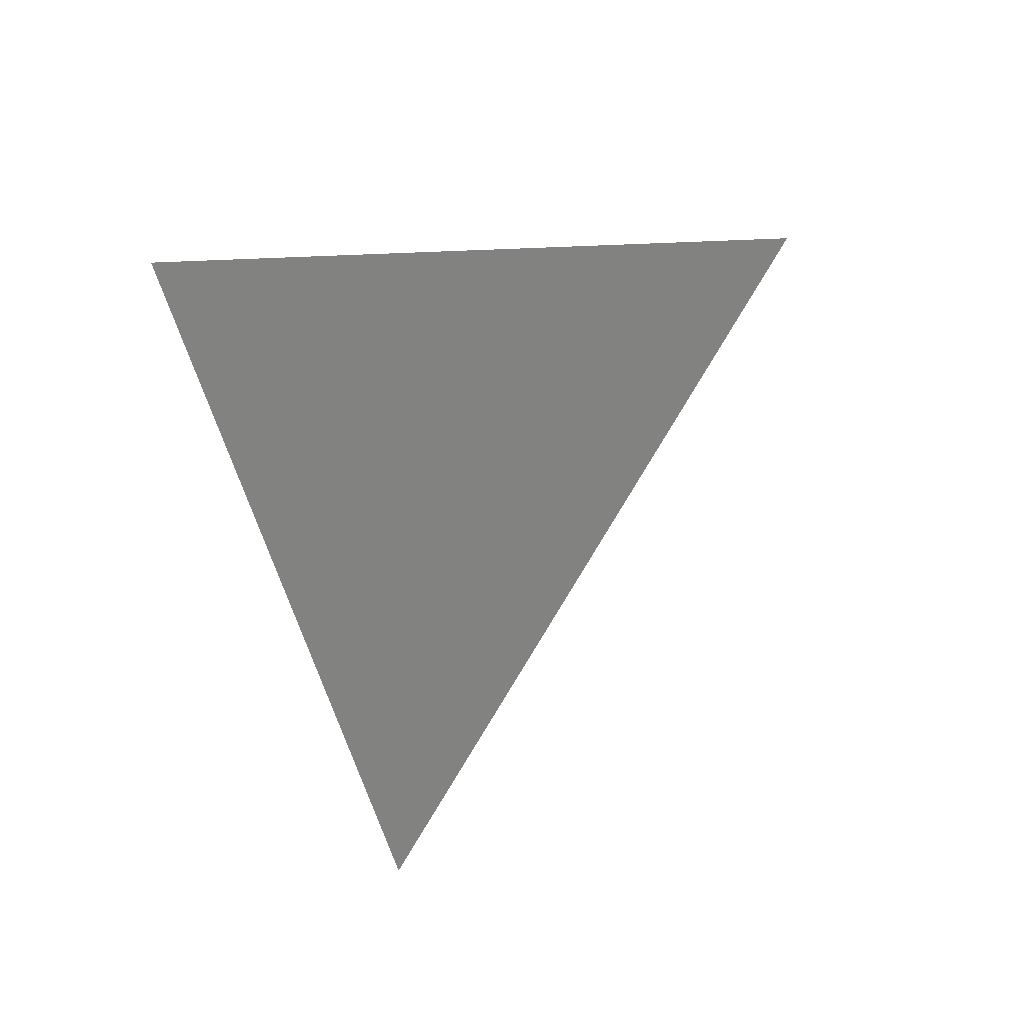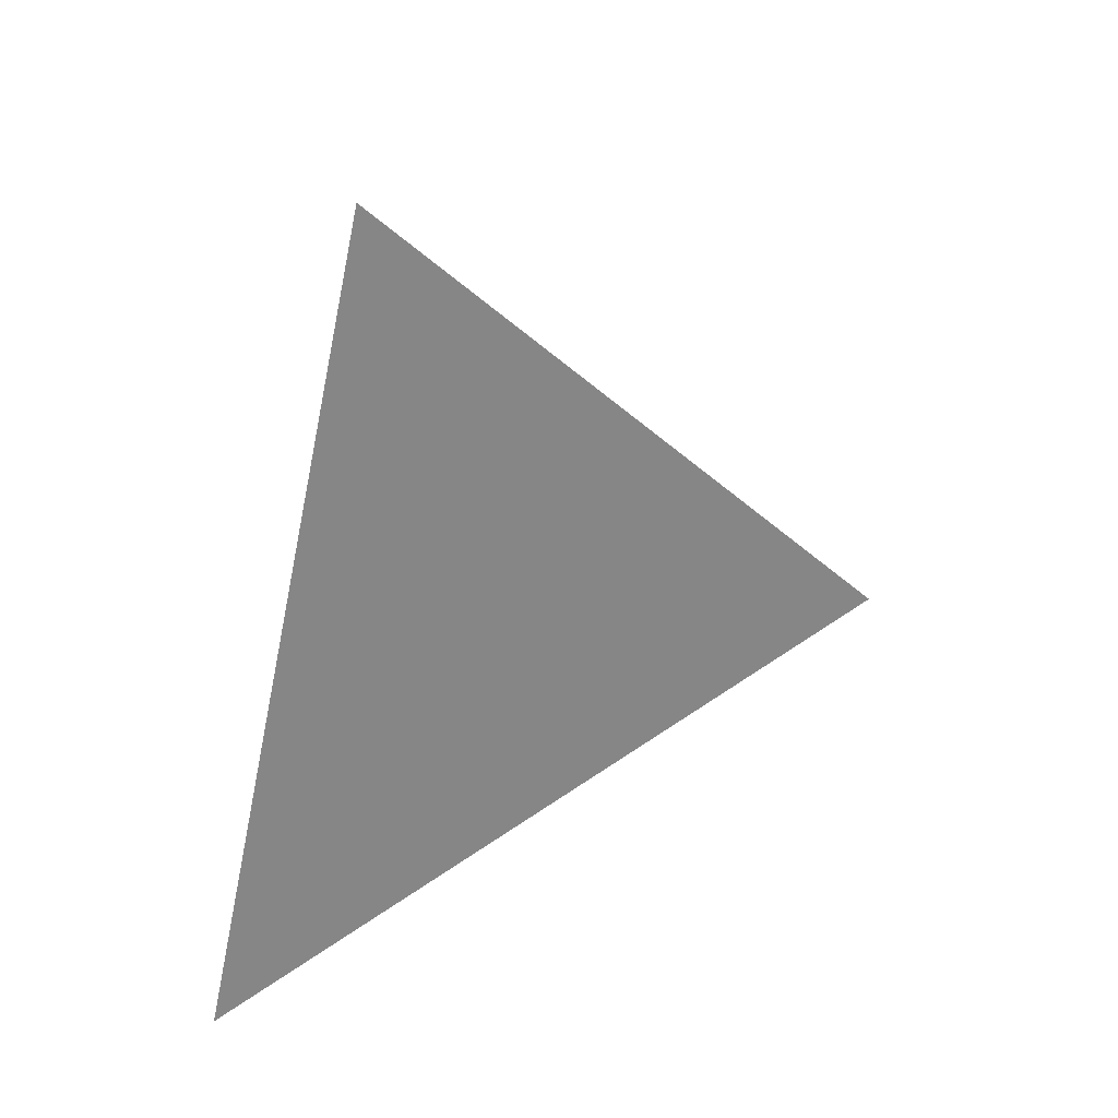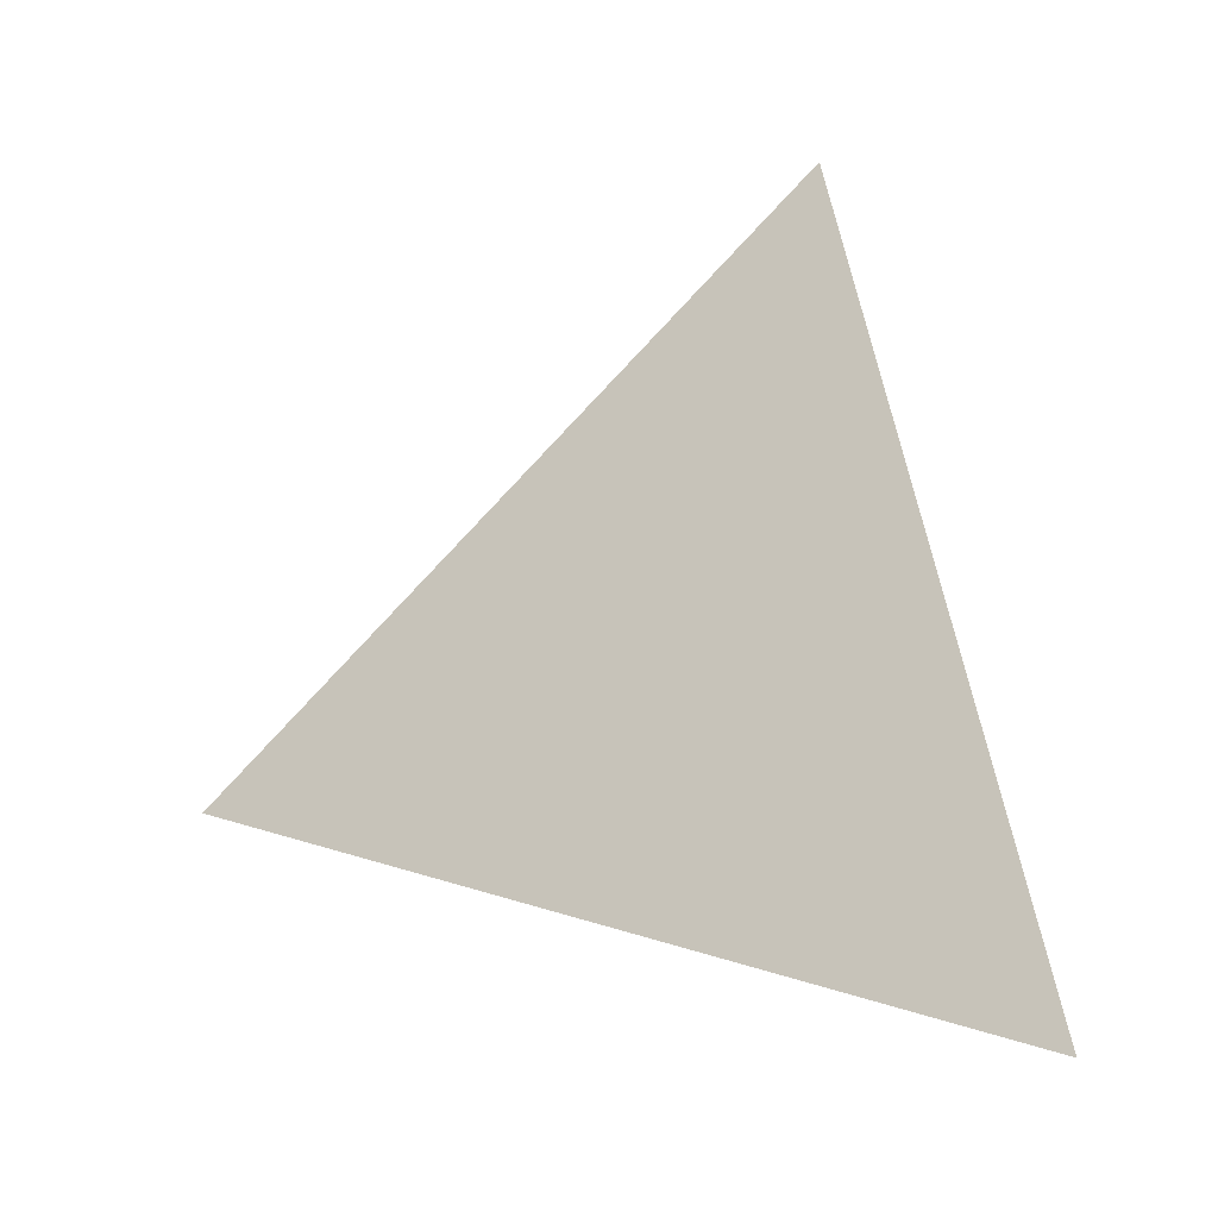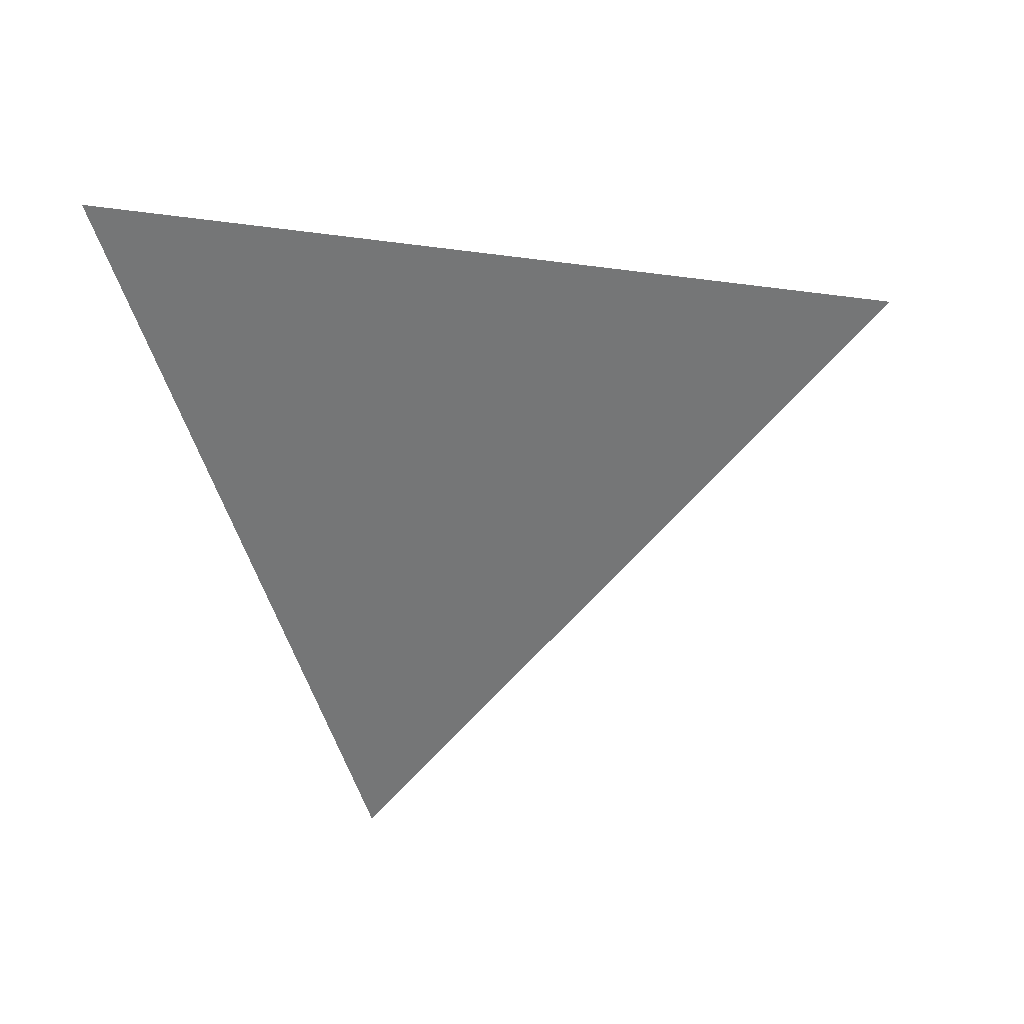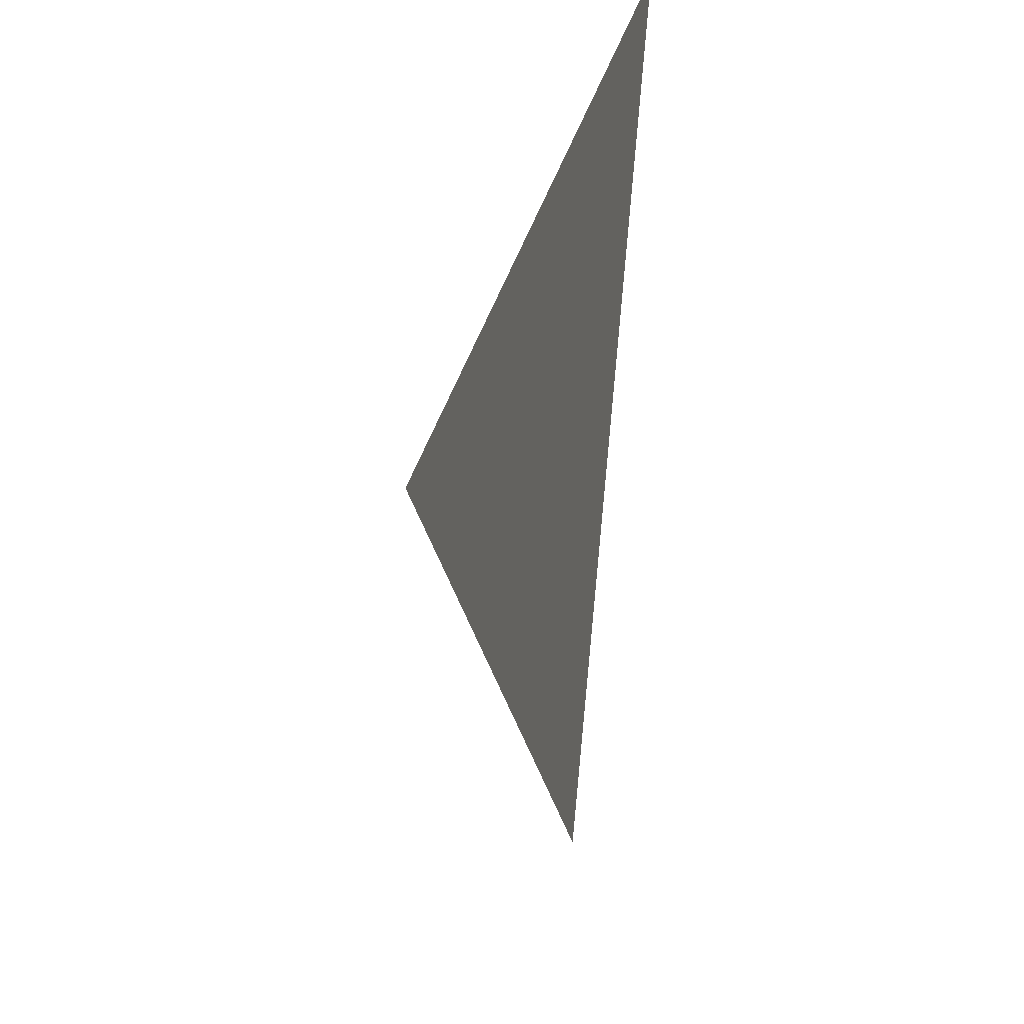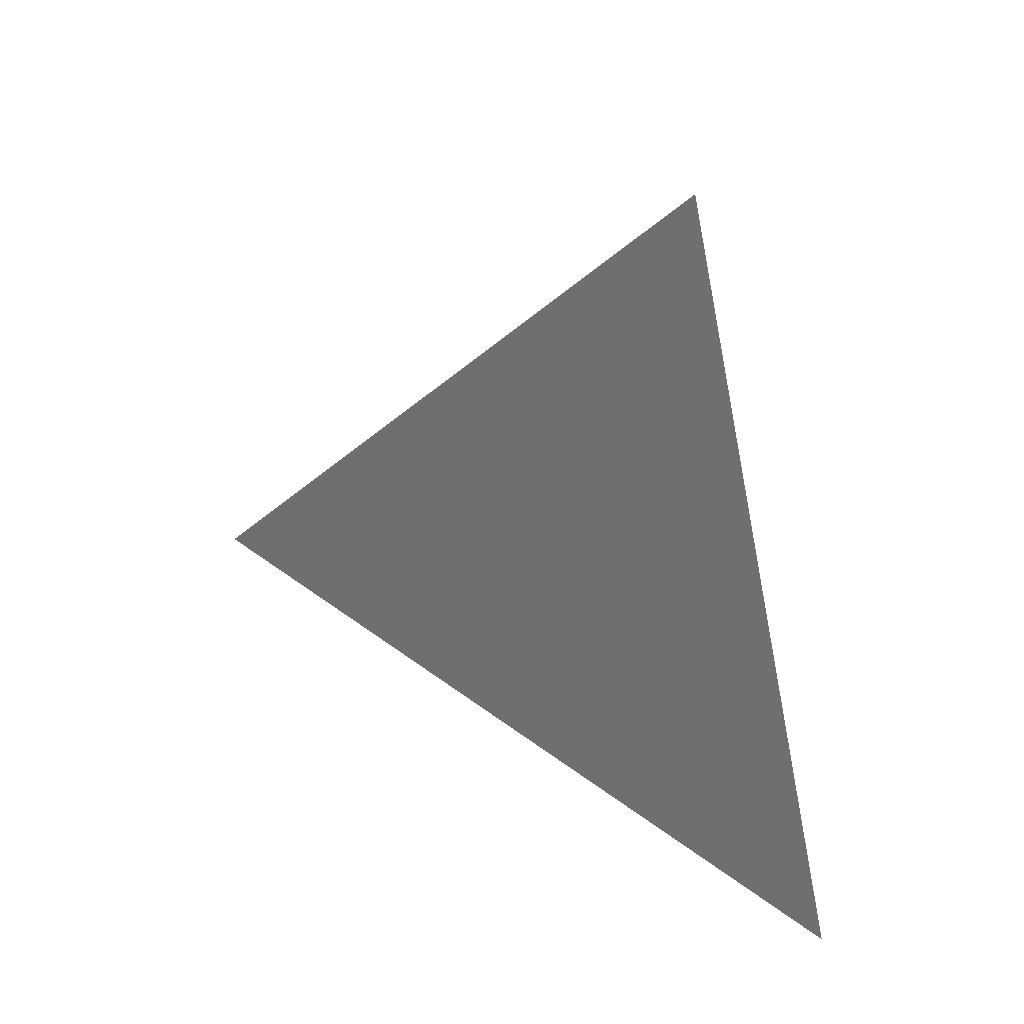
<metadata>
{"format":"obj","ext":"obj","renderer":"f3d","projection":"perspective","resolution":1024,"background":"white","views":[{"elev":30.2,"azim":-130.4,"up":"+Y"},{"elev":28.9,"azim":-121.6,"up":"+Z"},{"elev":-13.7,"azim":108.2,"up":"+Z"},{"elev":33.6,"azim":-103.1,"up":"+Y"},{"elev":-23.9,"azim":160.5,"up":"+Y"},{"elev":30.3,"azim":123.3,"up":"+Z"}]}
</metadata>
<code>
v 1.251 3.141 0.8185
v 1.251 3.224 0.7937
v 1.251 3.203 0.8777
g group_65_140627852434080
f 1 2 3

</code>
